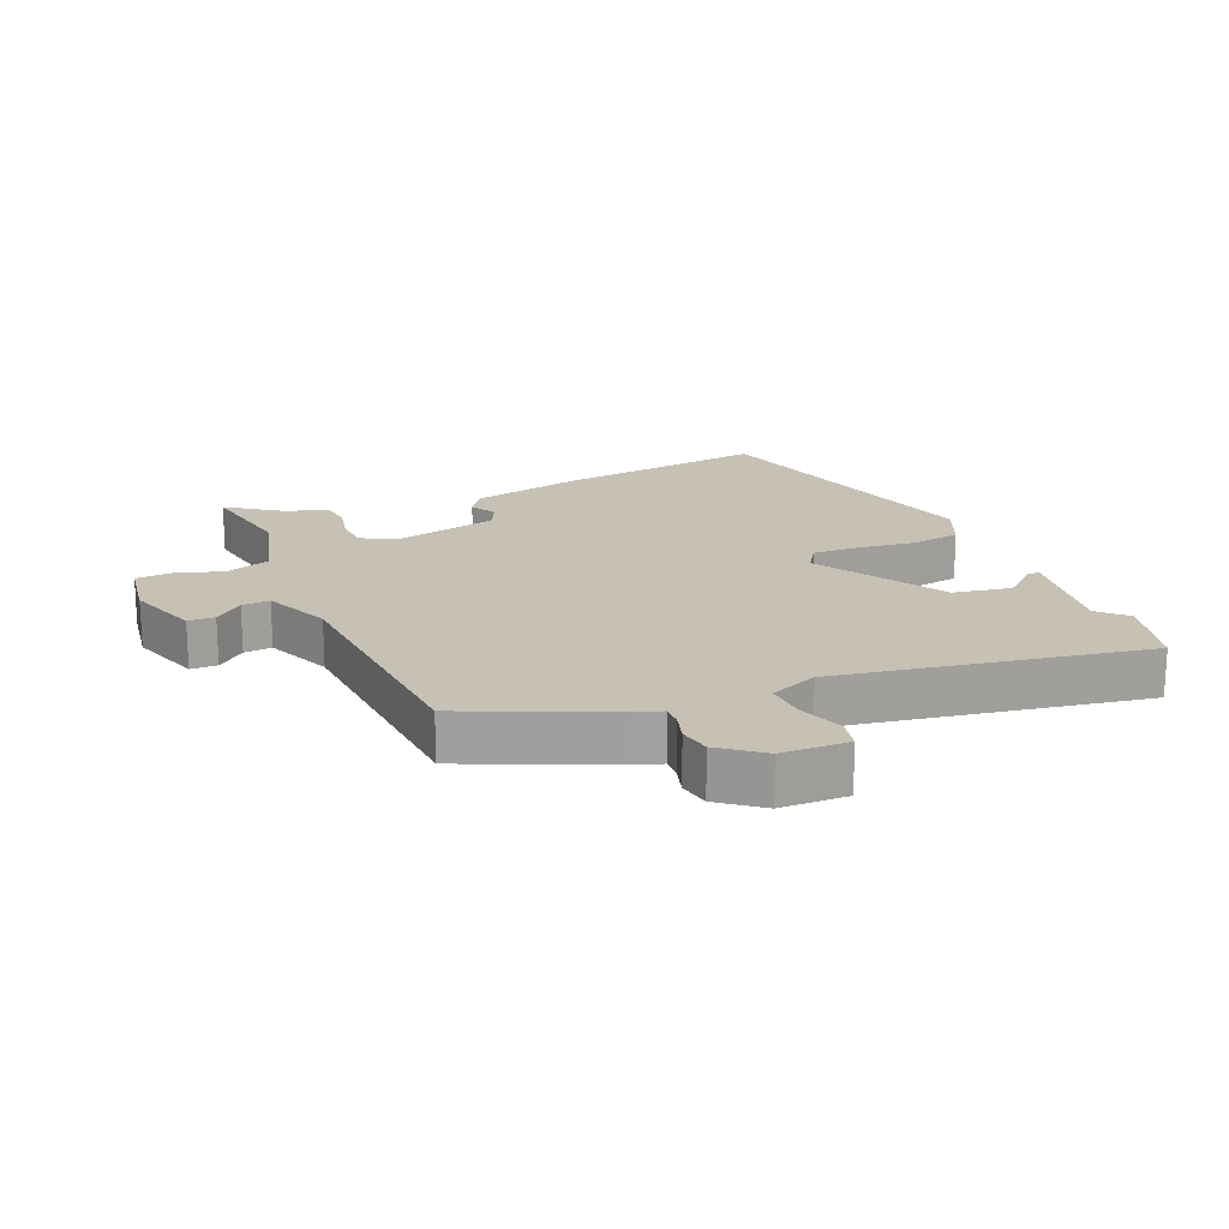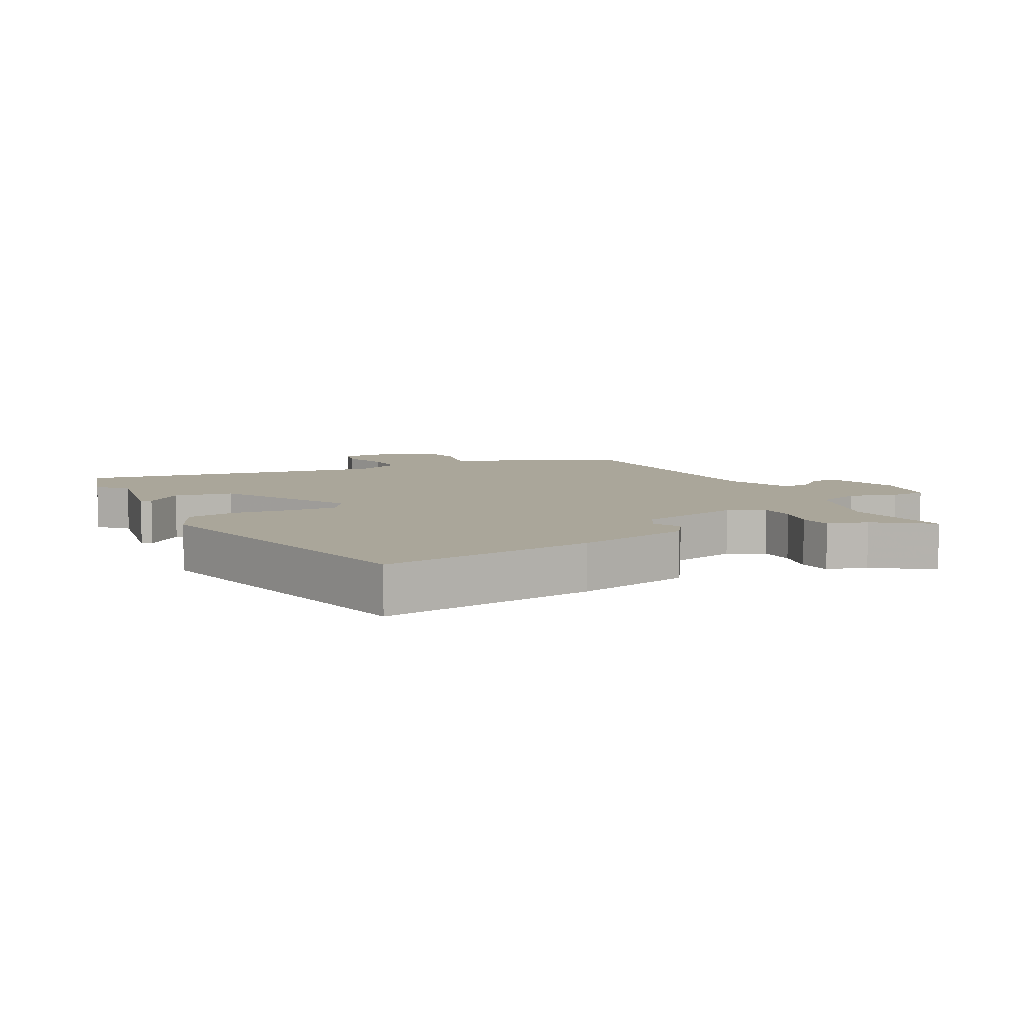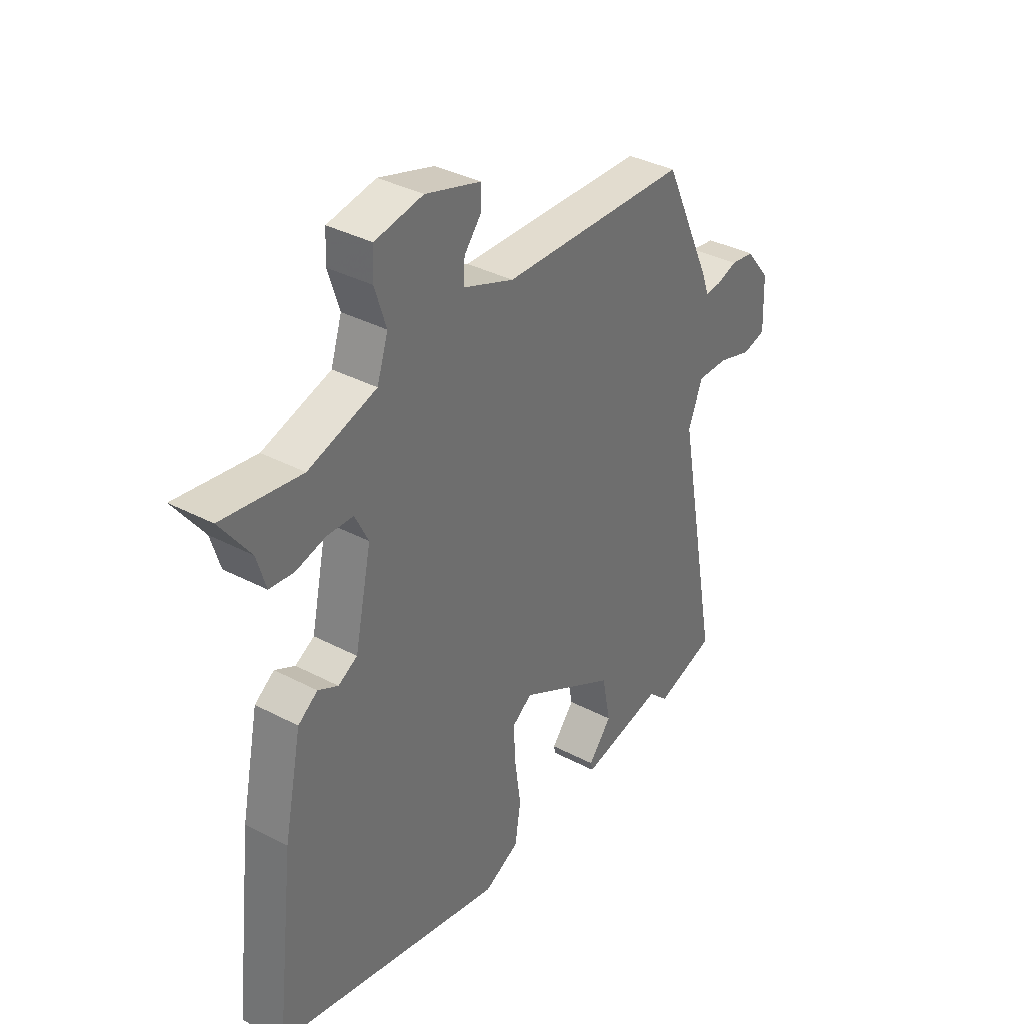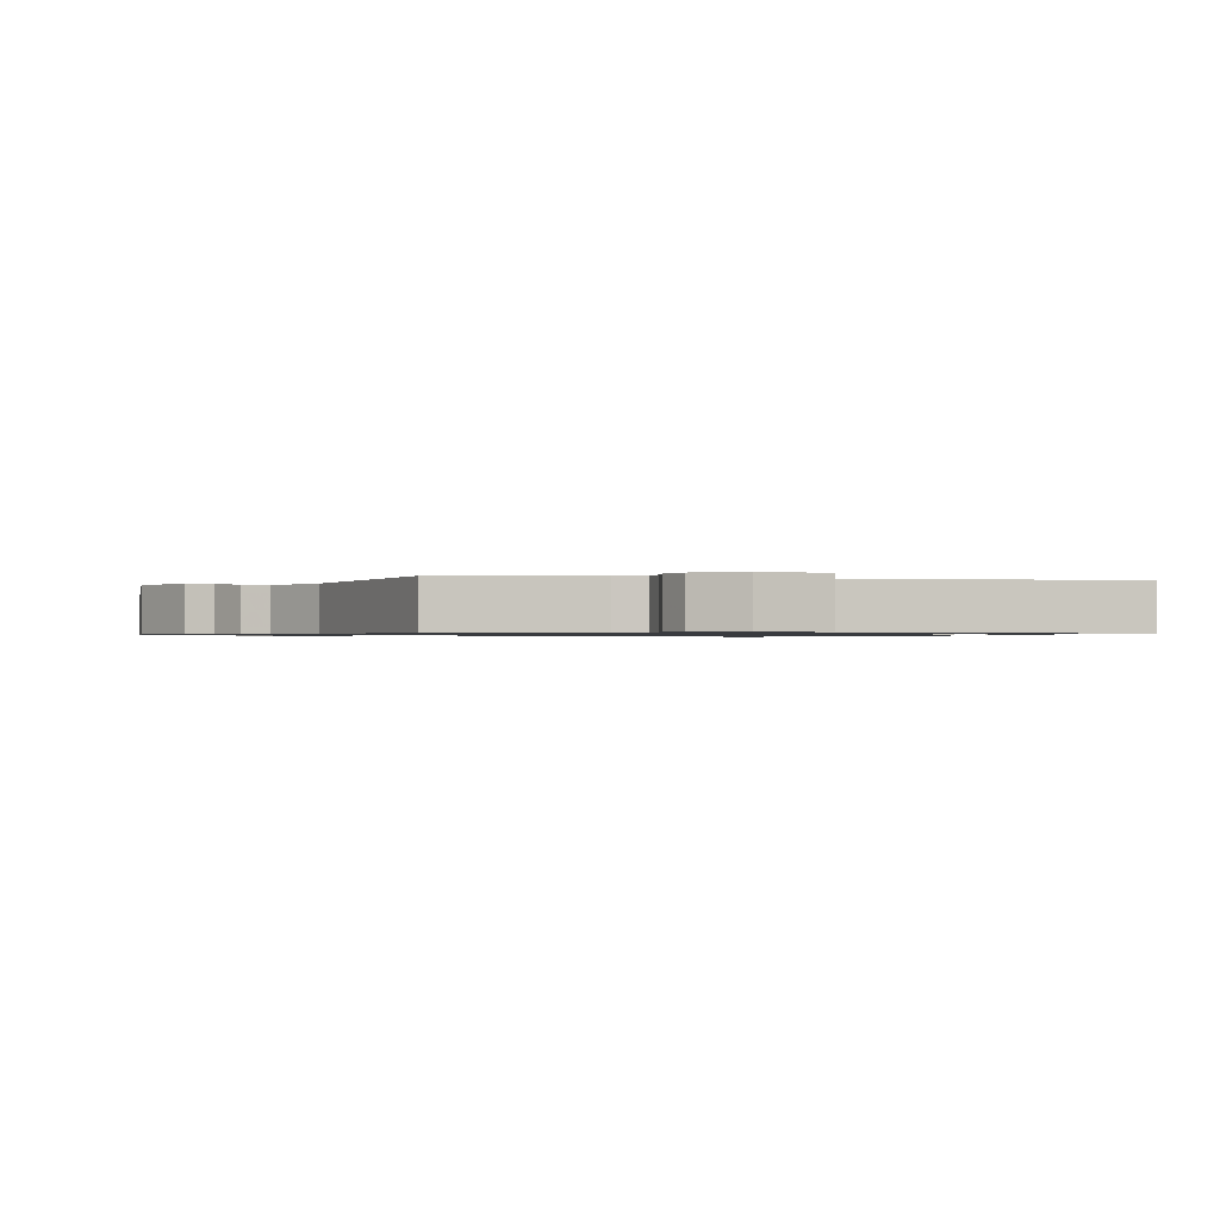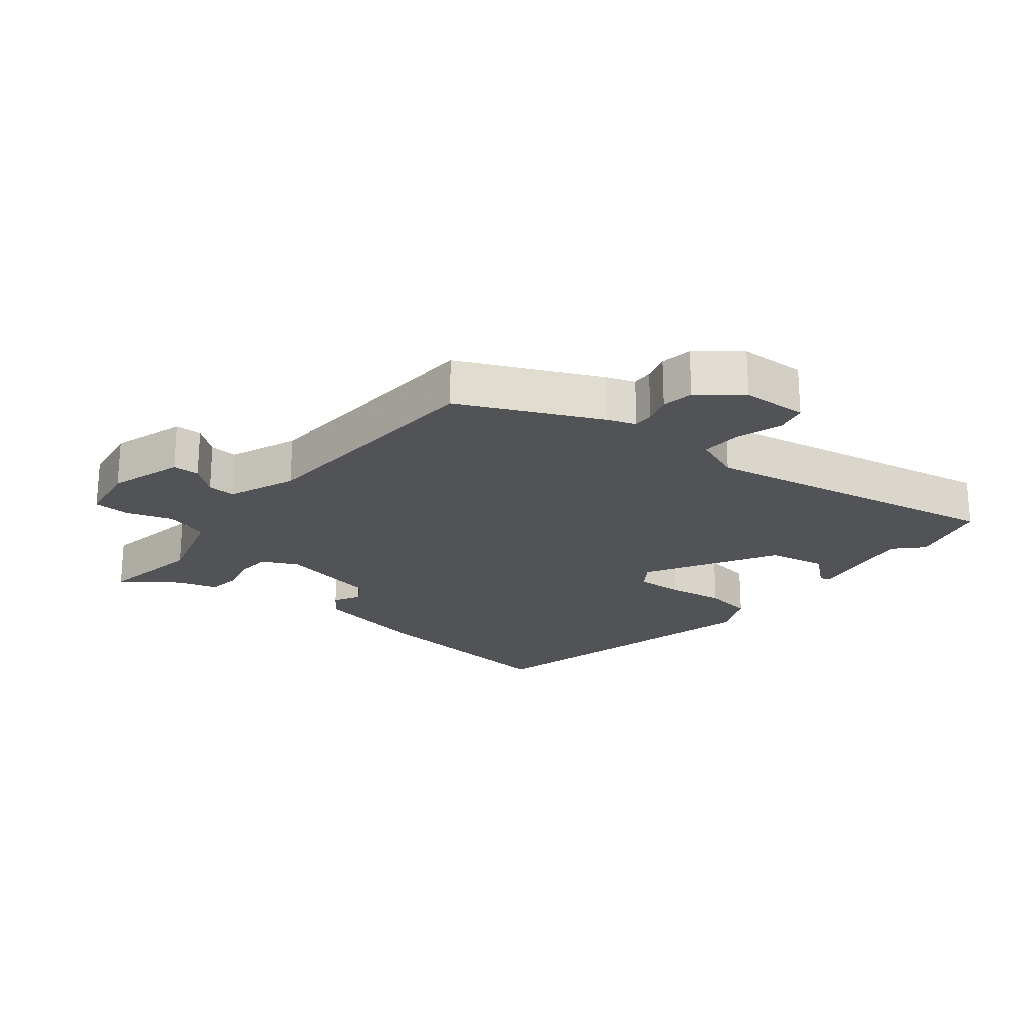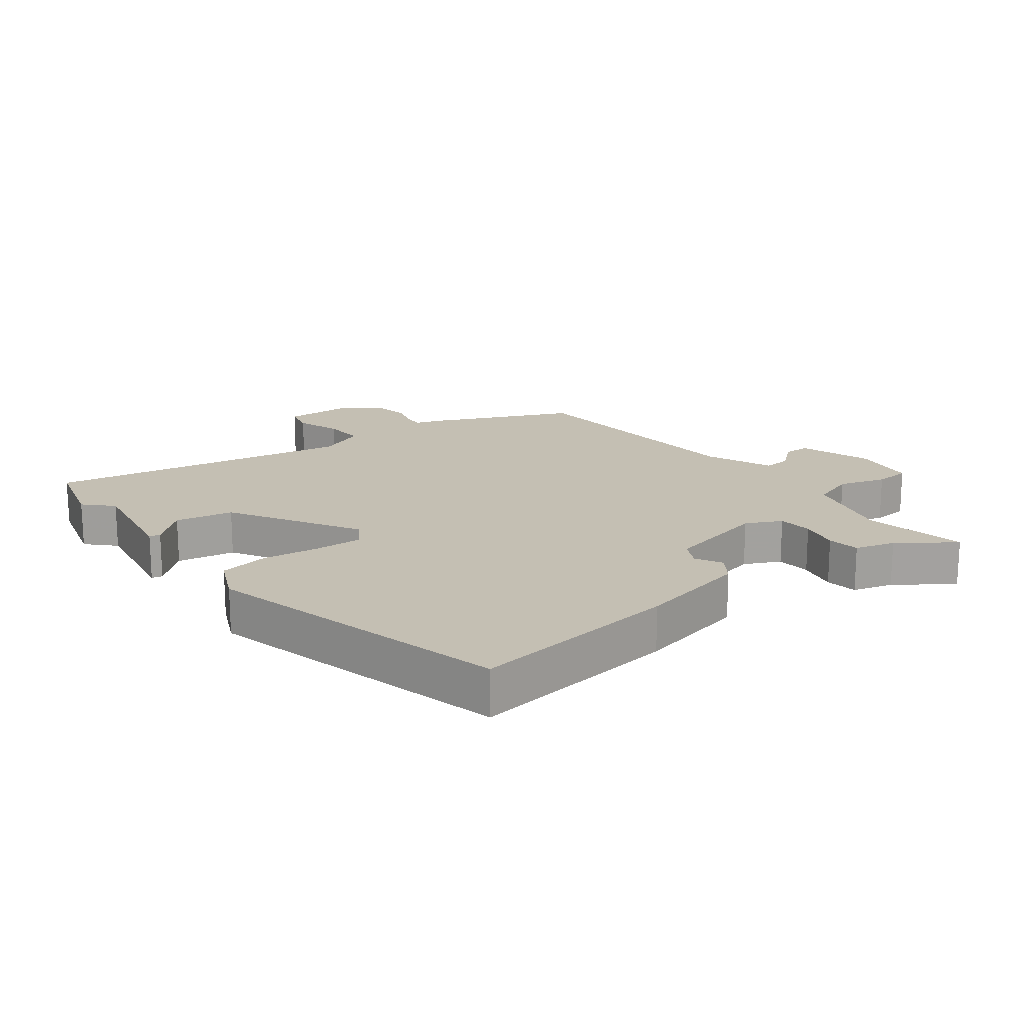
<metadata>
{"format":"obj","ext":"obj","renderer":"f3d","projection":"perspective","resolution":1024,"background":"white","views":[{"elev":18.6,"azim":65.9,"up":"+Y"},{"elev":7.8,"azim":-117.9,"up":"+Y"},{"elev":36.4,"azim":-55.6,"up":"+Z"},{"elev":-0.9,"azim":67.8,"up":"+Y"},{"elev":-21.7,"azim":50.9,"up":"+Y"},{"elev":17.9,"azim":-128.3,"up":"+Y"}]}
</metadata>
<code>
v 0.603 0.07 -0.47
v 0.476 0.07 -0.507
v 0.433 0.07 -0.466
v 0.257 0.07 -0.499
v 0.253 0.07 -0.482
v 0.302 0.07 -0.424
v 0.284 0.07 -0.333
v 0.079 0.07 -0.218
v 0.037 0.07 -0.247
v 0.041 0.07 -0.322
v 0.054 0.07 -0.412
v 0.042 0.07 -0.49
v -0.032 0.07 -0.525
v -0.517 0.07 -0.413
v -0.478 0.07 -0.078
v -0.441 0.07 0.1
v -0.4 0.07 0.129
v -0.358 0.07 0.107
v -0.318 0.07 0.129
v -0.283 0.07 0.291
v -0.311 0.07 0.347
v -0.366 0.07 0.35
v -0.428 0.07 0.335
v -0.479 0.07 0.341
v -0.498 0.07 0.404
v -0.561 0.07 0.489
v -0.396 0.07 0.463
v -0.254 0.07 0.505
v -0.231 0.07 0.575
v -0.255 0.07 0.649
v -0.252 0.07 0.705
v -0.151 0.07 0.722
v -0.035 0.07 0.686
v -0.034 0.07 0.644
v -0.071 0.07 0.599
v -0.074 0.07 0.555
v 0.033 0.07 0.513
v 0.428 0.07 0.495
v 0.529 0.07 0.278
v 0.545 0.07 0.234
v 0.578 0.07 0.236
v 0.622 0.07 0.25
v 0.672 0.07 0.242
v 0.724 0.07 0.178
v 0.728 0.07 0.073
v 0.679 0.07 0.061
v 0.607 0.07 0.084
v 0.542 0.07 0.086
v 0.512 0.07 0.01
v 0.603 0 -0.47
v 0.476 0 -0.507
v 0.433 0 -0.466
v 0.257 0 -0.499
v 0.253 0 -0.482
v 0.302 0 -0.424
v 0.284 0 -0.333
v 0.079 0 -0.218
v 0.037 0 -0.247
v 0.041 0 -0.322
v 0.054 0 -0.412
v 0.042 0 -0.49
v -0.032 0 -0.525
v -0.517 0 -0.413
v -0.478 0 -0.078
v -0.441 0 0.1
v -0.4 0 0.129
v -0.358 0 0.107
v -0.318 0 0.129
v -0.283 0 0.291
v -0.311 0 0.347
v -0.366 0 0.35
v -0.428 0 0.335
v -0.479 0 0.341
v -0.498 0 0.404
v -0.561 0 0.489
v -0.396 0 0.463
v -0.254 0 0.505
v -0.231 0 0.575
v -0.255 0 0.649
v -0.252 0 0.705
v -0.151 0 0.722
v -0.035 0 0.686
v -0.034 0 0.644
v -0.071 0 0.599
v -0.074 0 0.555
v 0.033 0 0.513
v 0.428 0 0.495
v 0.529 0 0.278
v 0.545 0 0.234
v 0.578 0 0.236
v 0.622 0 0.25
v 0.672 0 0.242
v 0.724 0 0.178
v 0.728 0 0.073
v 0.679 0 0.061
v 0.607 0 0.084
v 0.542 0 0.086
v 0.512 0 0.01
f 45 46 47
f 44 45 47
f 43 44 47
f 42 43 47
f 41 42 47
f 40 41 47 48
f 40 48 49
f 39 40 49
f 38 39 49
f 37 38 49
f 33 34 35
f 32 33 35
f 31 32 35
f 30 31 35
f 29 30 35
f 28 29 35 36
f 1 2 3
f 49 1 3
f 37 49 3
f 36 37 3
f 28 36 3
f 27 28 3
f 22 23 24 25
f 25 26 27
f 22 25 27
f 21 22 27
f 16 17 18
f 15 16 18
f 14 15 18
f 13 14 18
f 12 13 18
f 11 12 18
f 10 11 18
f 9 10 18 19
f 8 9 19 20
f 3 4 5 6
f 3 6 7
f 21 27 3 7
f 7 8 20 21
f 96 95 94
f 96 94 93
f 96 93 92
f 96 92 91
f 96 91 90
f 97 96 90 89
f 98 97 89
f 98 89 88
f 98 88 87
f 98 87 86
f 84 83 82
f 84 82 81
f 84 81 80
f 84 80 79
f 84 79 78
f 85 84 78 77
f 52 51 50
f 52 50 98
f 52 98 86
f 52 86 85
f 52 85 77
f 52 77 76
f 74 73 72 71
f 76 75 74
f 76 74 71
f 76 71 70
f 67 66 65
f 67 65 64
f 67 64 63
f 67 63 62
f 67 62 61
f 67 61 60
f 67 60 59
f 68 67 59 58
f 69 68 58 57
f 55 54 53 52
f 56 55 52
f 56 52 76 70
f 70 69 57 56
f 1 50 51 2
f 2 51 52 3
f 3 52 53 4
f 4 53 54 5
f 5 54 55 6
f 6 55 56 7
f 7 56 57 8
f 8 57 58 9
f 9 58 59 10
f 10 59 60 11
f 11 60 61 12
f 12 61 62 13
f 13 62 63 14
f 14 63 64 15
f 15 64 65 16
f 16 65 66 17
f 17 66 67 18
f 18 67 68 19
f 19 68 69 20
f 20 69 70 21
f 21 70 71 22
f 22 71 72 23
f 23 72 73 24
f 24 73 74 25
f 25 74 75 26
f 26 75 76 27
f 27 76 77 28
f 28 77 78 29
f 29 78 79 30
f 30 79 80 31
f 31 80 81 32
f 32 81 82 33
f 33 82 83 34
f 34 83 84 35
f 35 84 85 36
f 36 85 86 37
f 37 86 87 38
f 38 87 88 39
f 39 88 89 40
f 40 89 90 41
f 41 90 91 42
f 42 91 92 43
f 43 92 93 44
f 44 93 94 45
f 45 94 95 46
f 46 95 96 47
f 47 96 97 48
f 48 97 98 49
f 49 98 50 1

</code>
